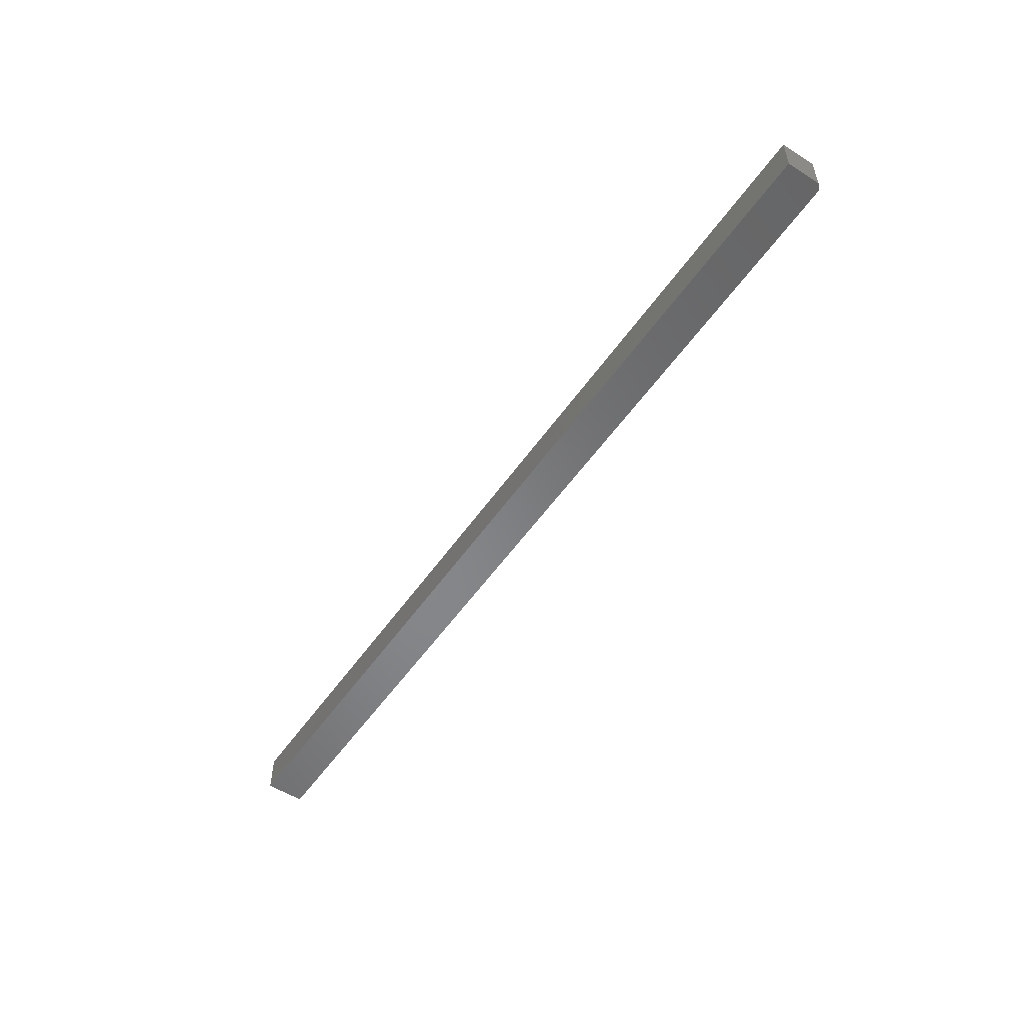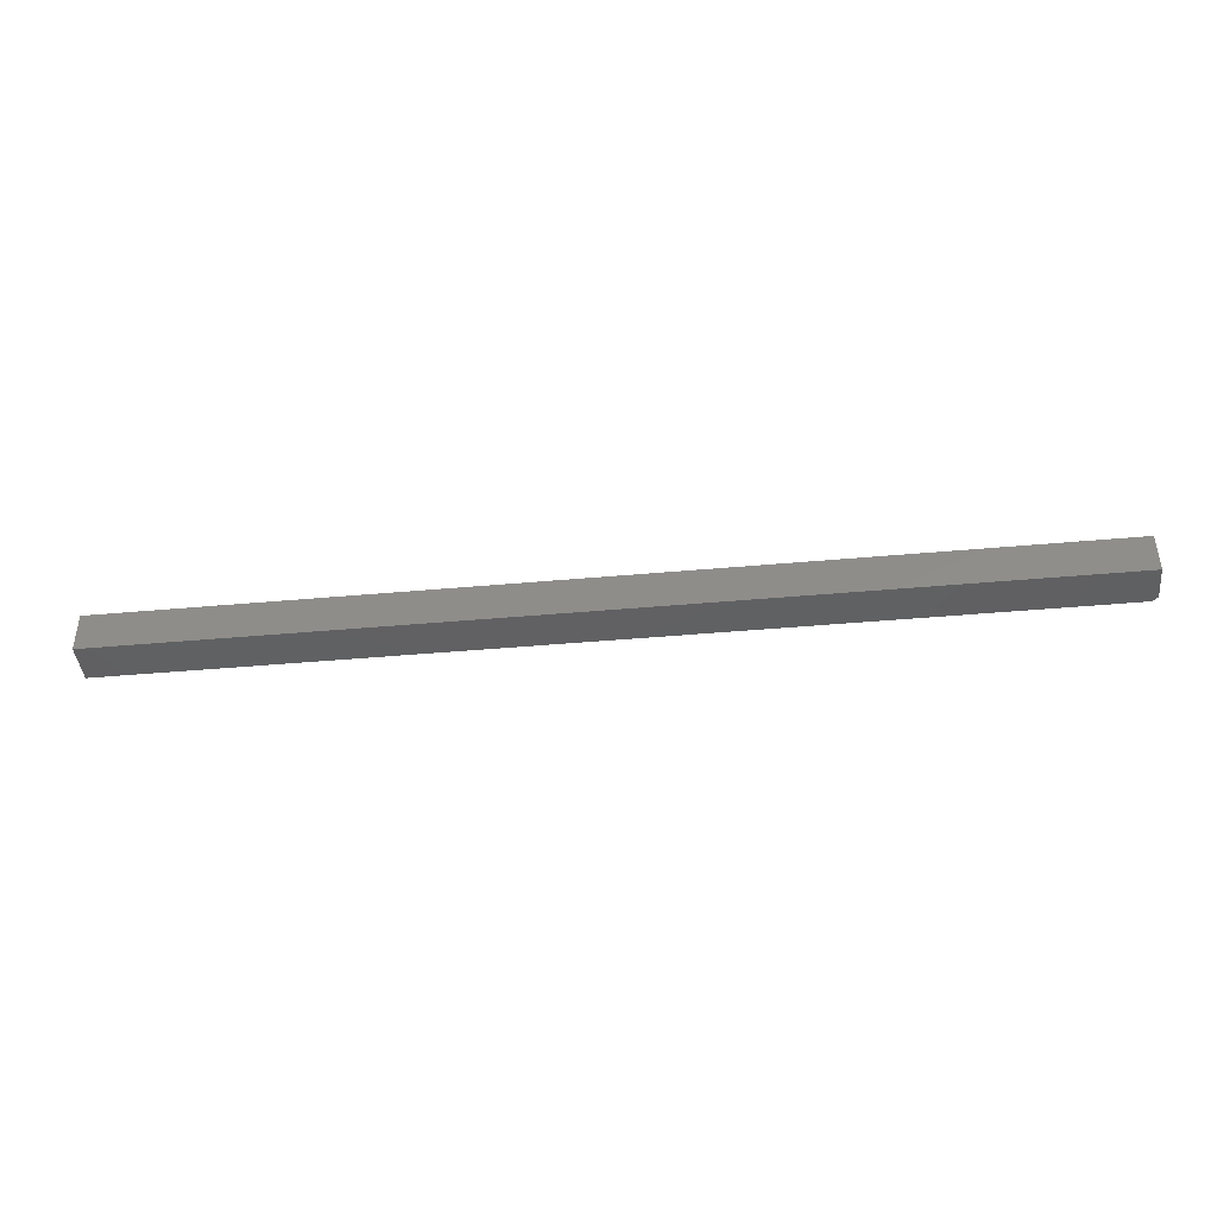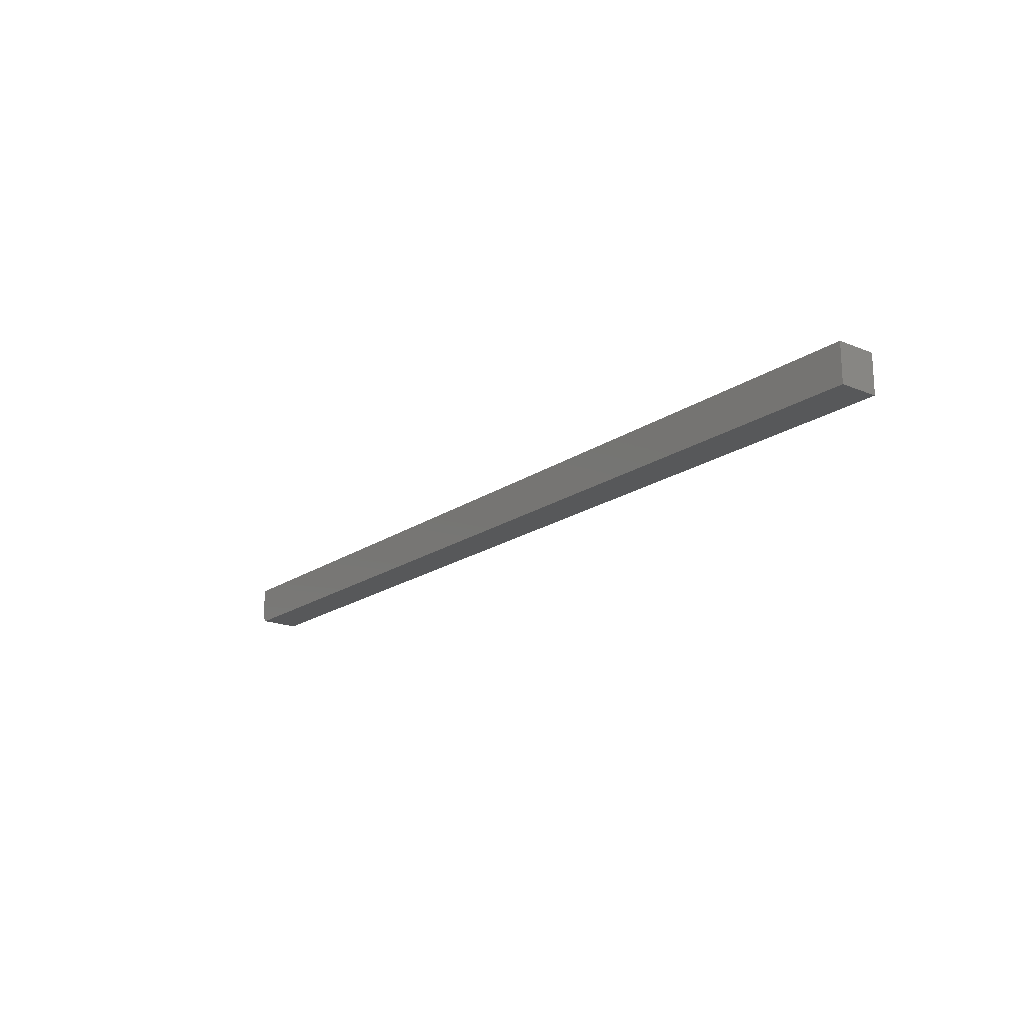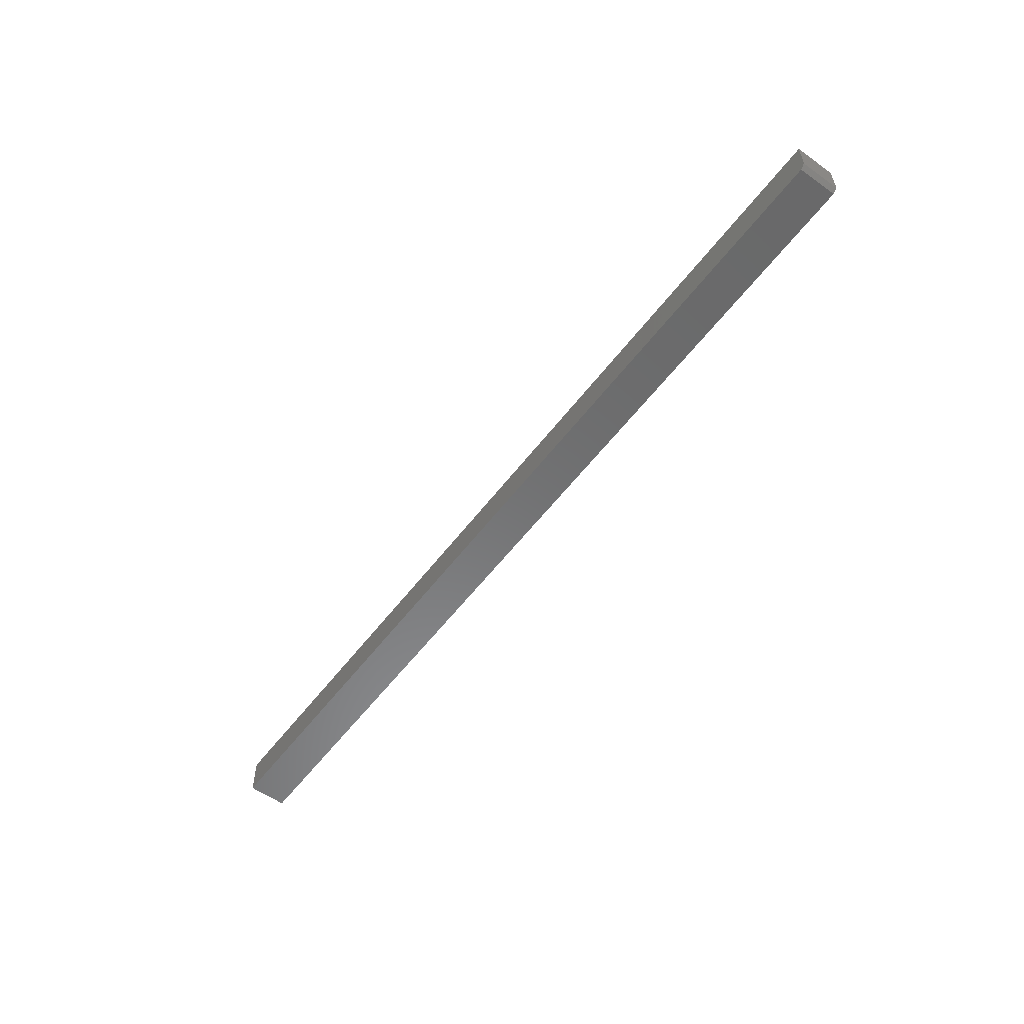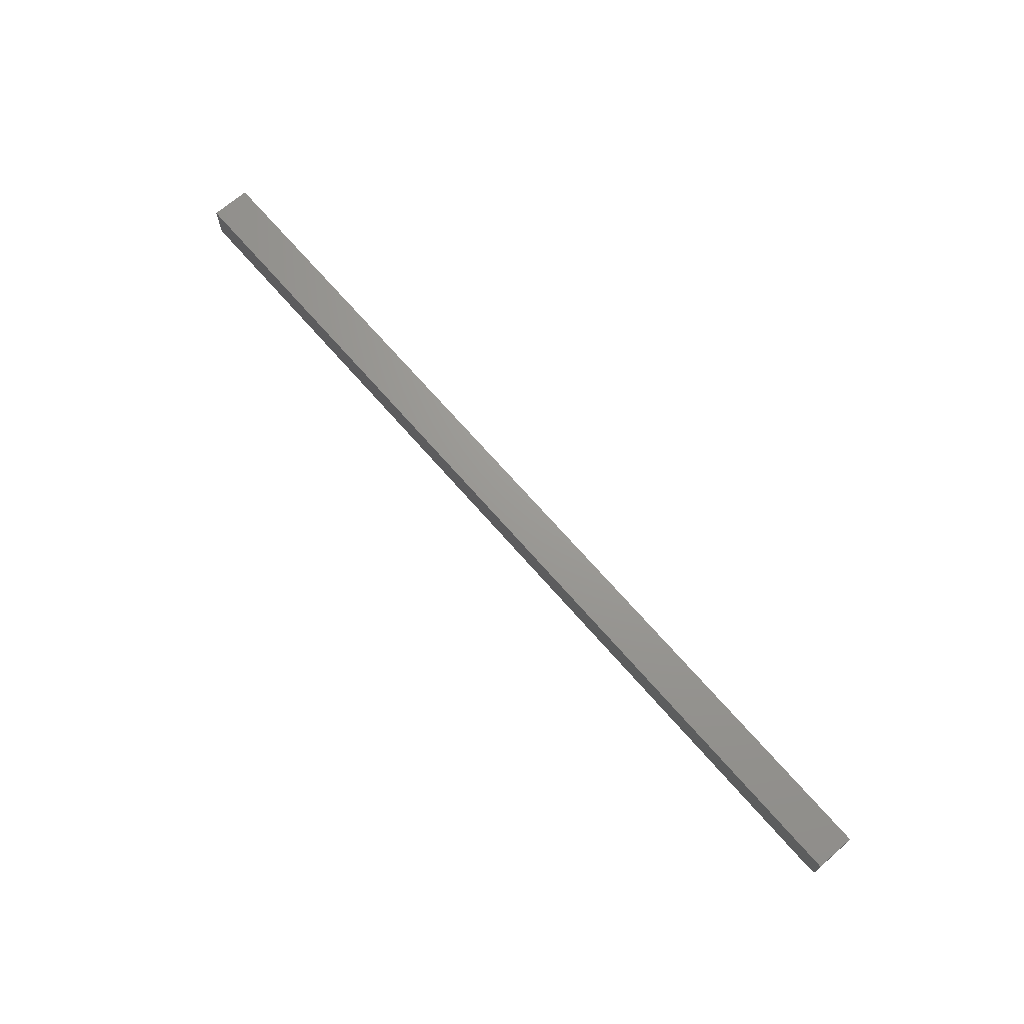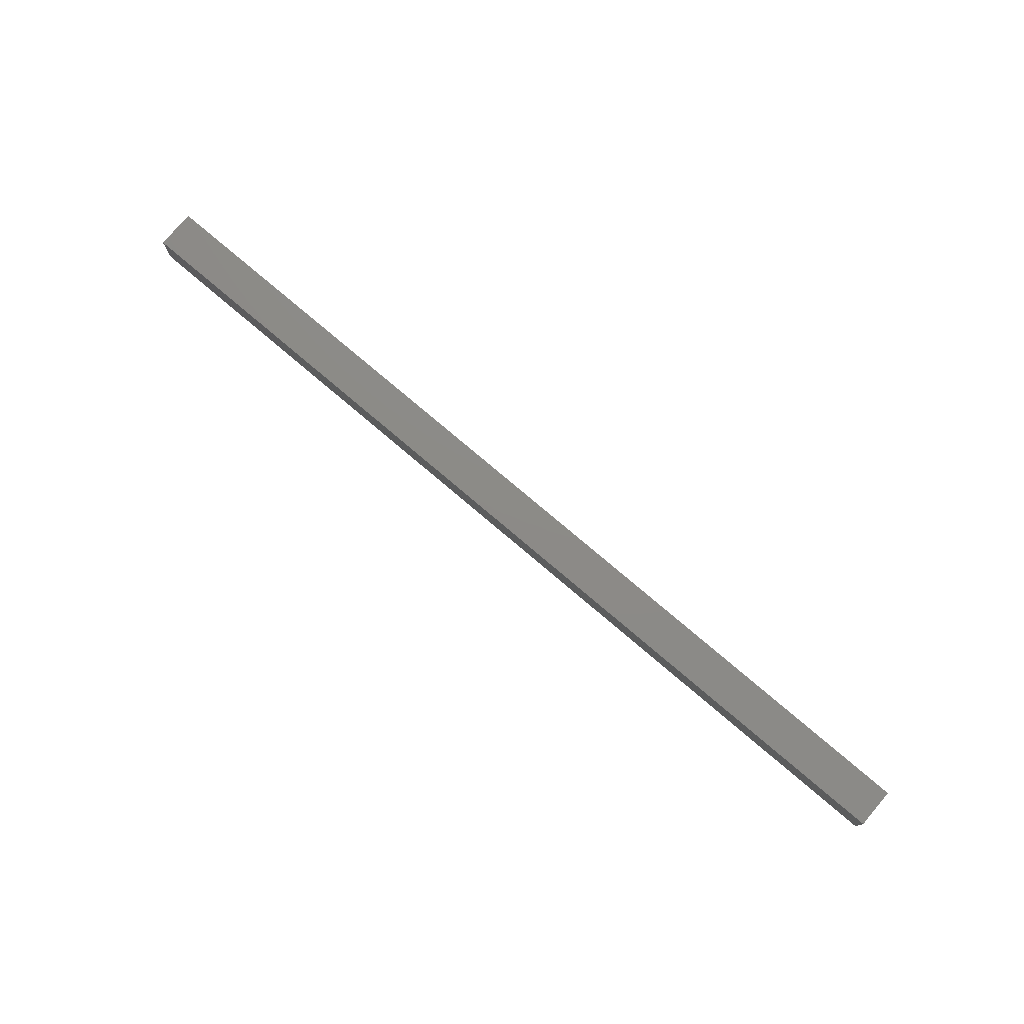
<metadata>
{"format":"stl","ext":"stl","renderer":"f3d","projection":"perspective","resolution":1024,"background":"white","views":[{"elev":-53.5,"azim":56.0,"up":"+Y"},{"elev":-42.4,"azim":6.2,"up":"+Y"},{"elev":-18.9,"azim":-127.9,"up":"+Z"},{"elev":-56.3,"azim":53.4,"up":"+Z"},{"elev":69.4,"azim":49.0,"up":"+Z"},{"elev":76.7,"azim":-139.6,"up":"+Z"}]}
</metadata>
<code>
# stl→obj: 10 verts, 16 faces
v -0.75 -0.03125 0
v -0.75 0.03191 0
v 0.7422 -0.03125 0
v 0.7422 0.03191 0
v -0.75 0.03191 0.0625
v 0.75 0.03191 0.0625
v 0.75 0.03191 0.007812
v 0.75 -0.03125 0.007812
v 0.75 -0.03125 0.0625
v -0.75 -0.03125 0.0625
f 1 2 3
f 3 2 4
f 2 5 4
f 4 5 6
f 4 6 7
f 8 7 9
f 9 7 6
f 10 1 9
f 9 1 3
f 9 3 8
f 8 3 7
f 7 3 4
f 10 9 5
f 5 9 6
f 2 1 5
f 5 1 10

</code>
